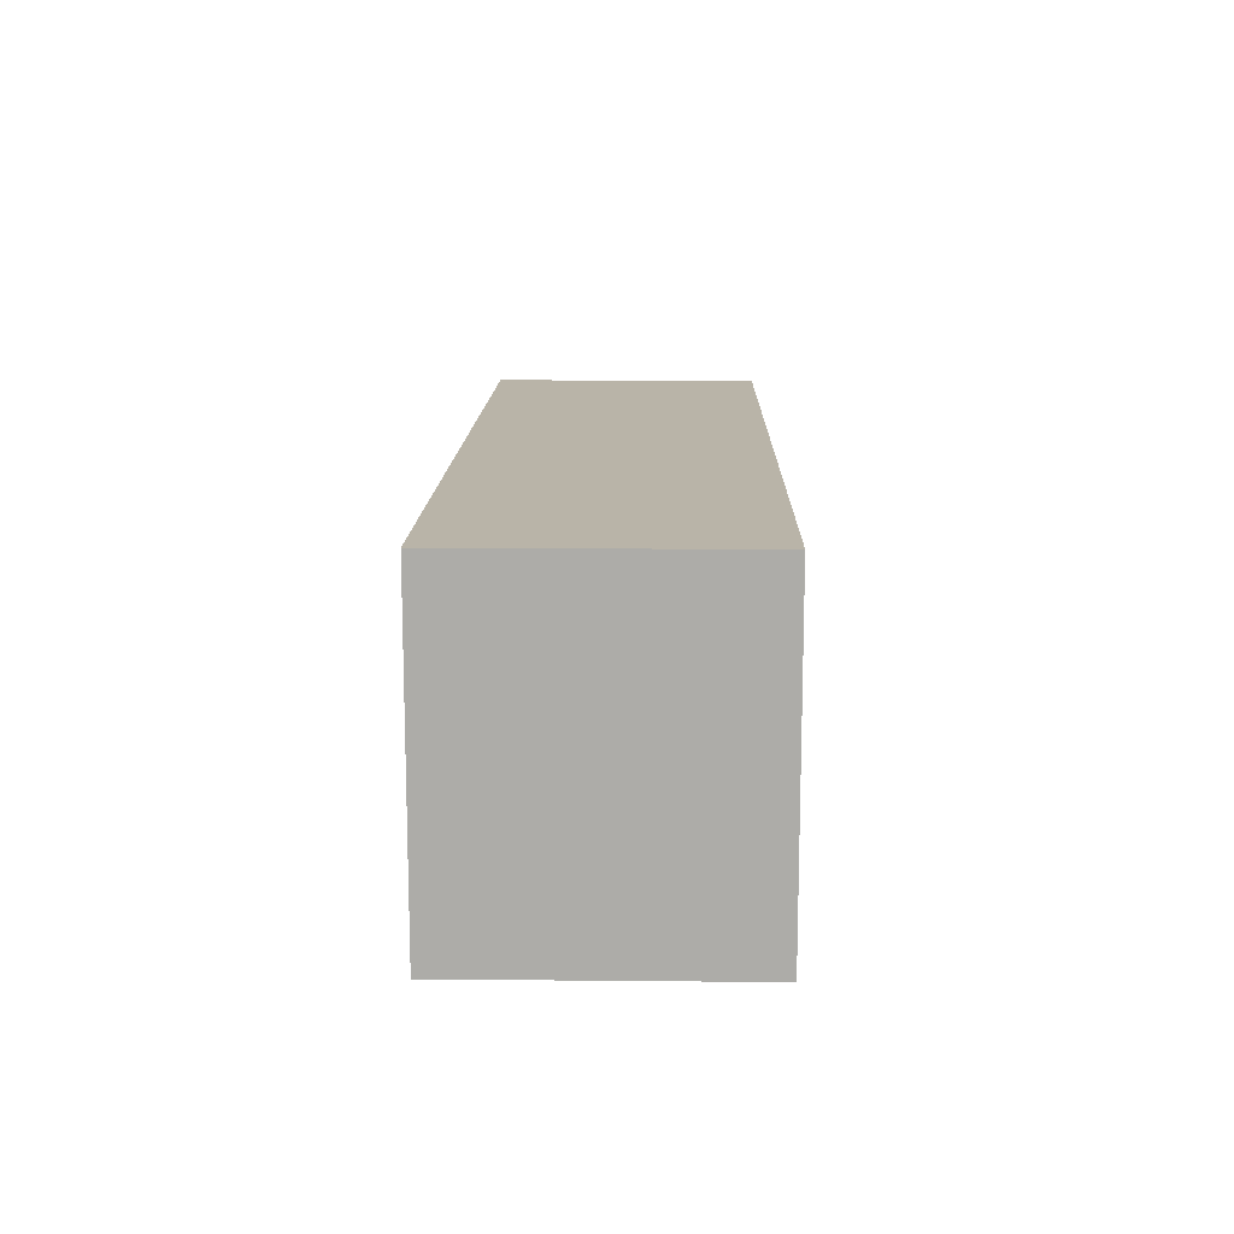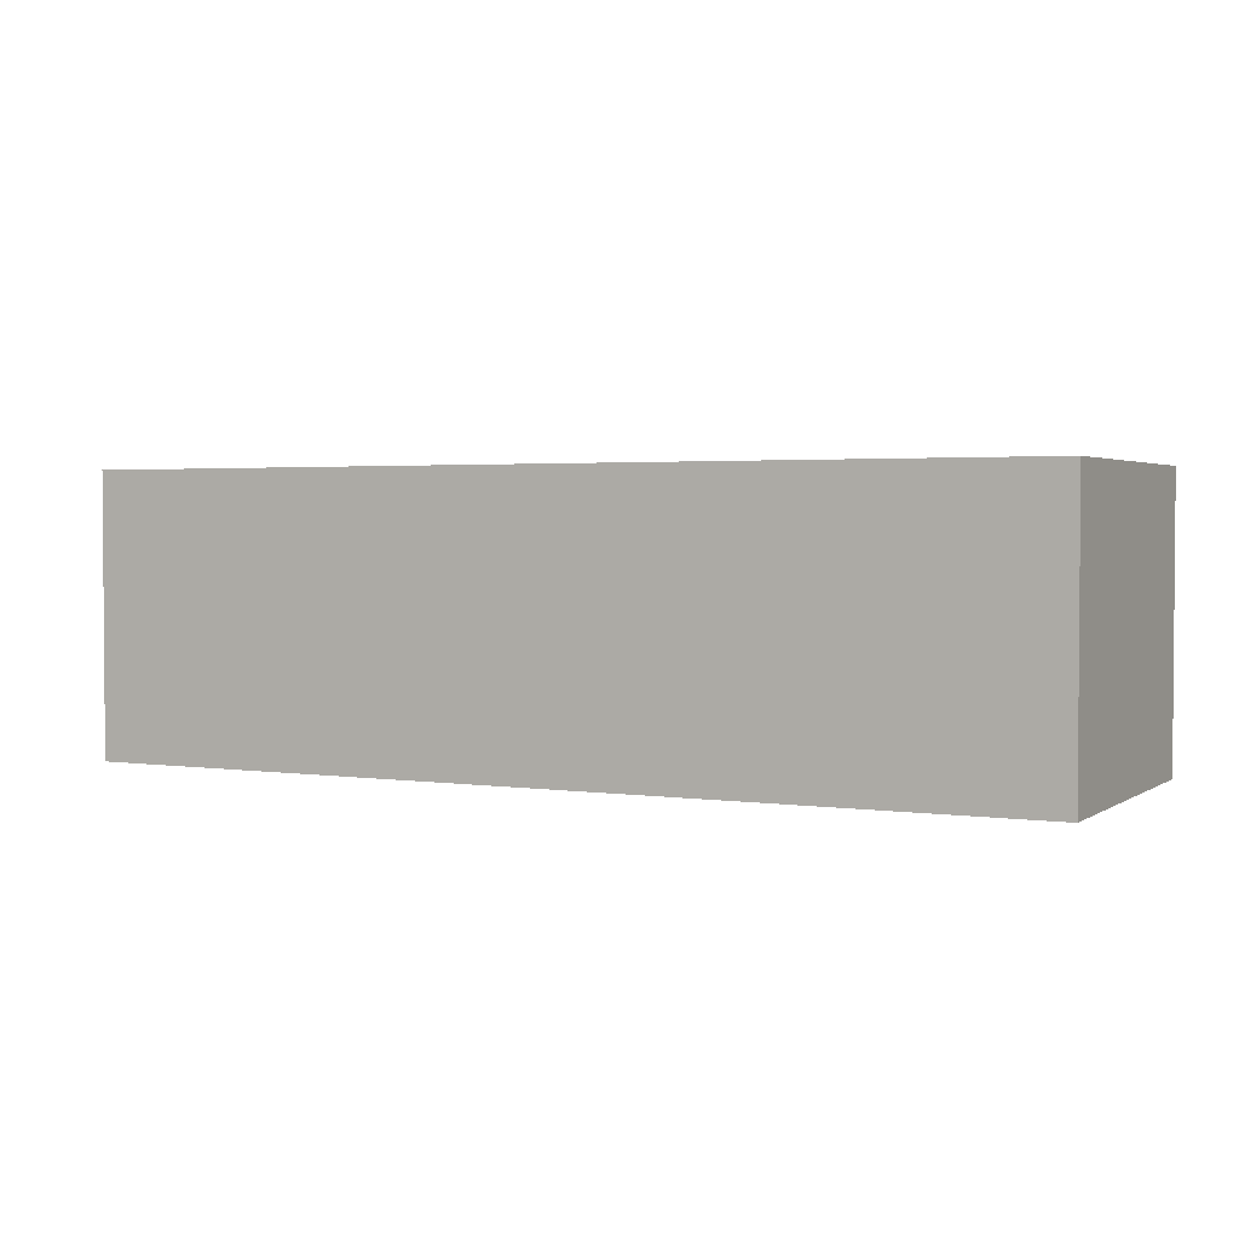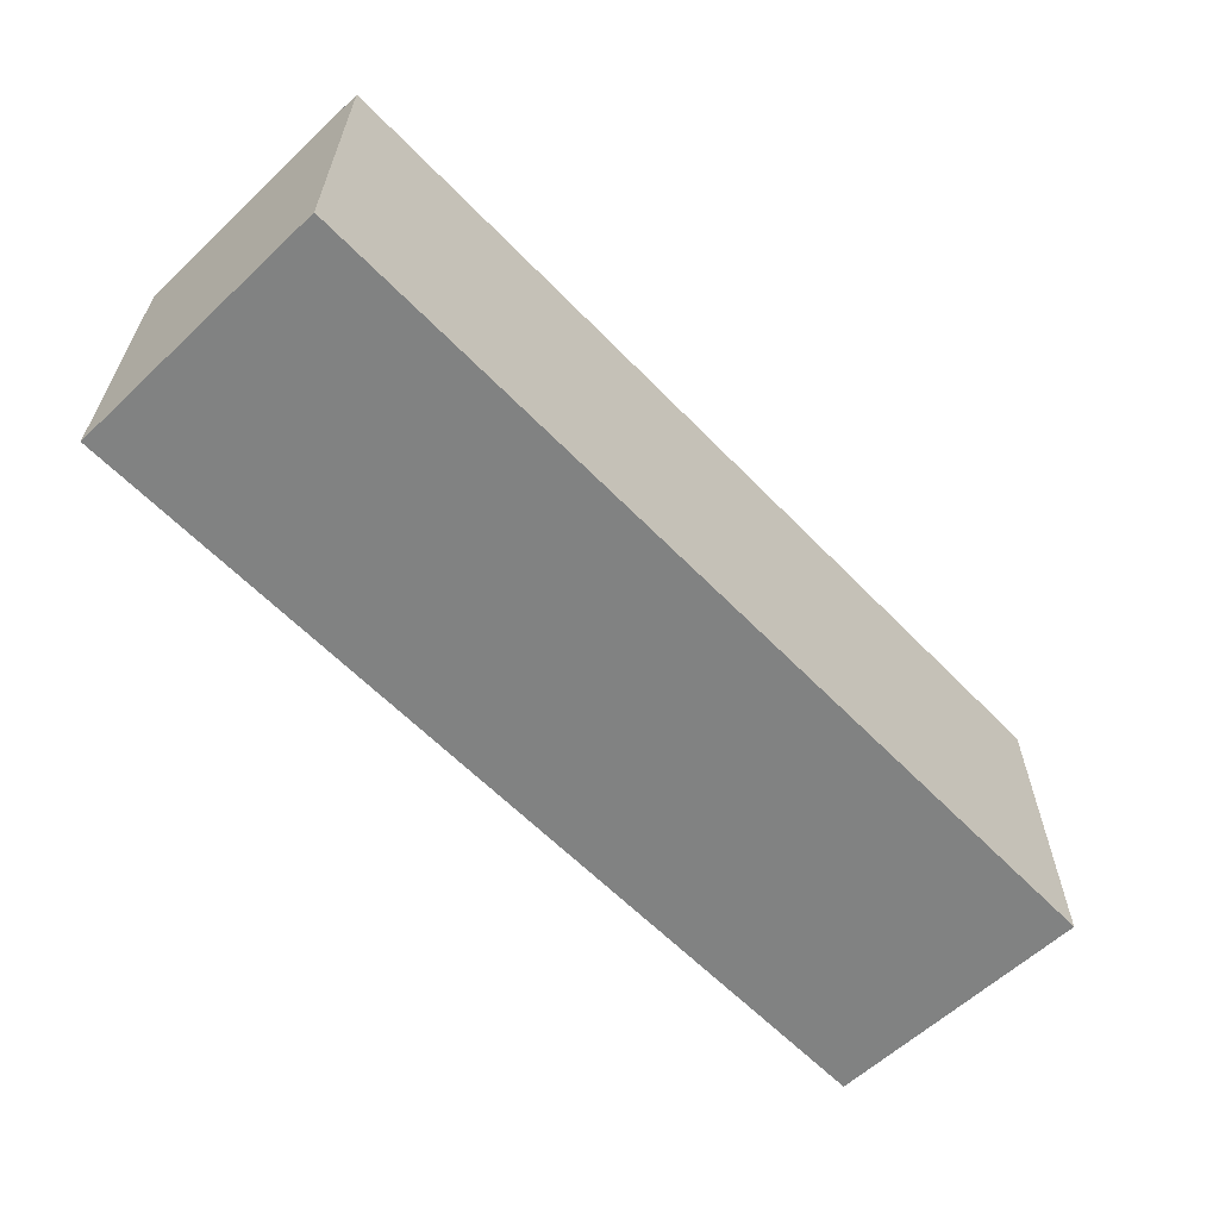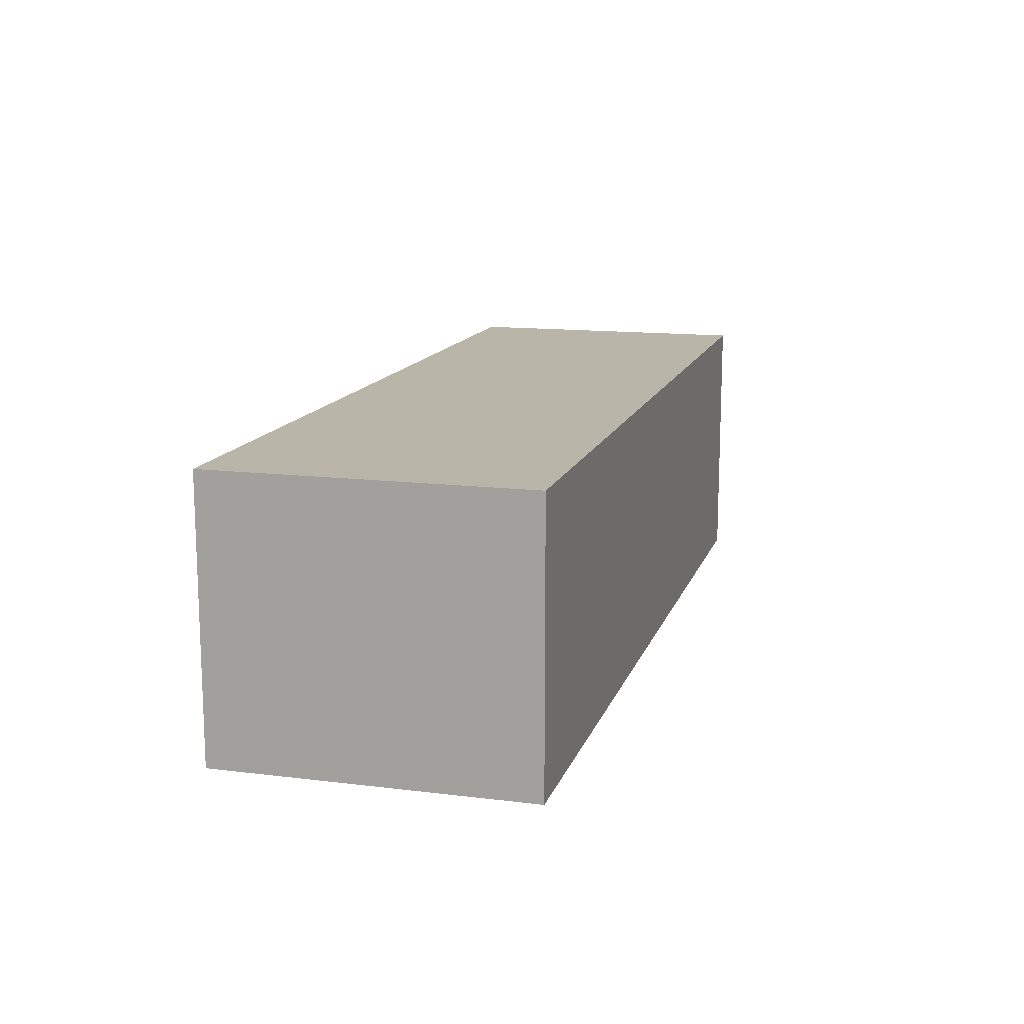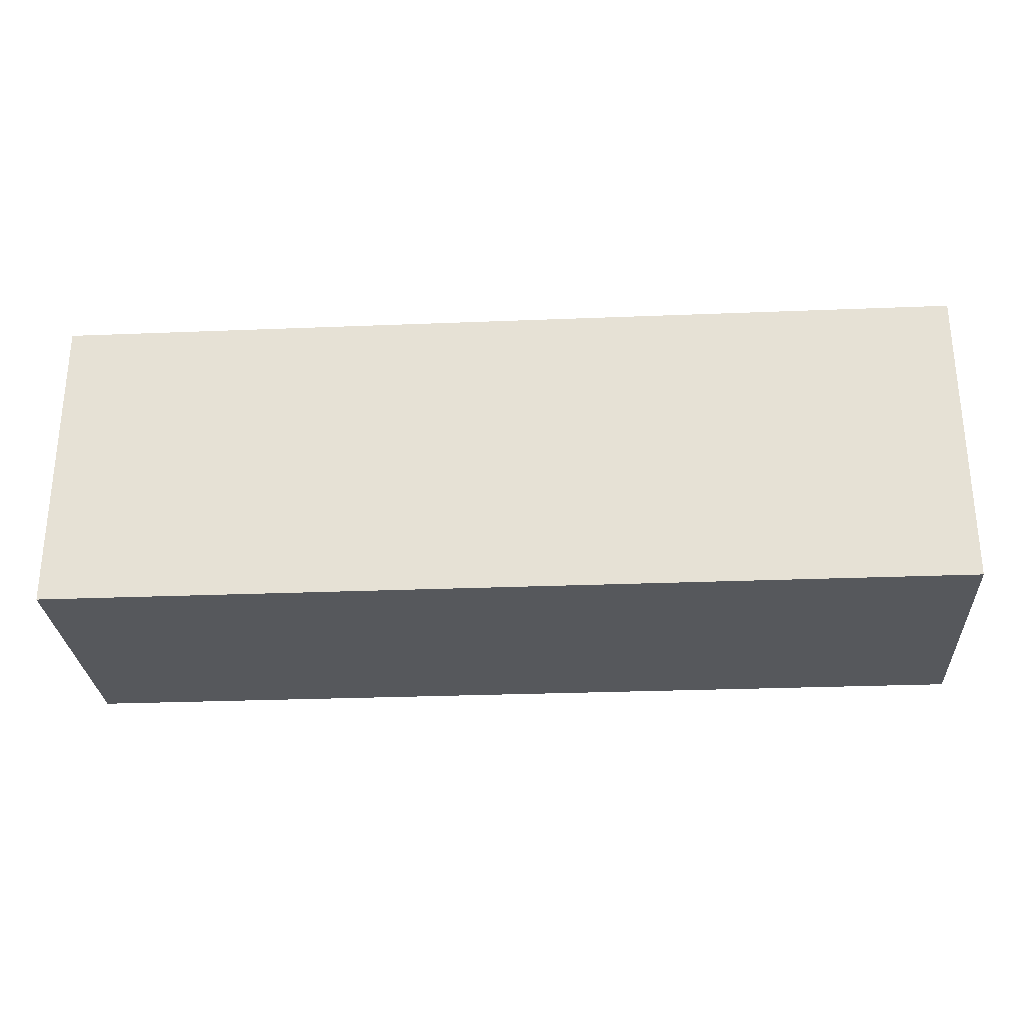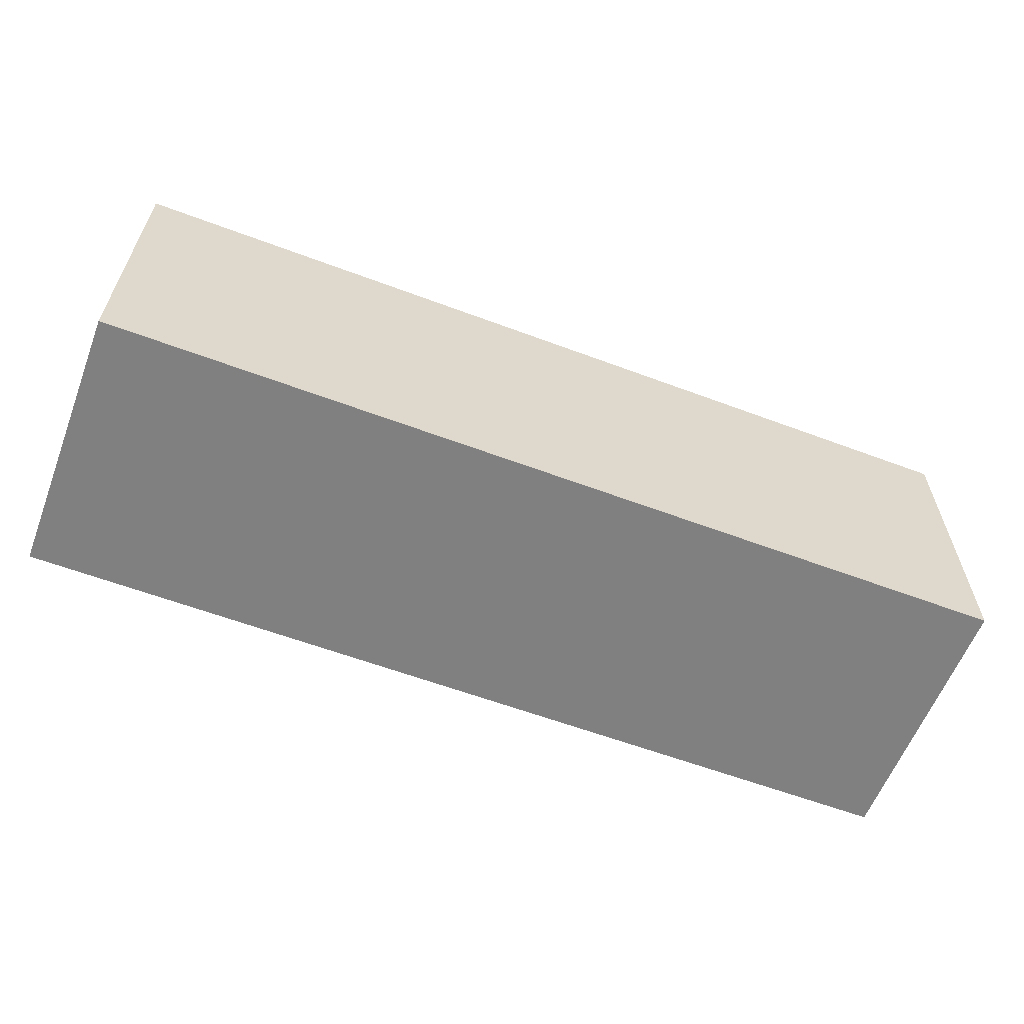
<metadata>
{"format":"obj","ext":"obj","renderer":"f3d","projection":"perspective","resolution":1024,"background":"white","views":[{"elev":13.2,"azim":-88.8,"up":"+Z"},{"elev":2.5,"azim":27.0,"up":"+Y"},{"elev":-60.6,"azim":-46.3,"up":"+Z"},{"elev":13.7,"azim":105.4,"up":"+Y"},{"elev":-28.1,"azim":-176.5,"up":"+Z"},{"elev":-60.2,"azim":-21.0,"up":"+Z"}]}
</metadata>
<code>
v  -282.2 -180.9 225.7
v  -282.2 -180.9 -226.7
v  1061 -180.9 -226.7
v  1061 -180.9 225.7
v  -282.2 215.5 225.7
v  1061 215.5 225.7
v  1061 215.5 -226.7
v  -282.2 215.5 -226.7
o Box001
g Box001
f 1 2 3
f 3 4 1
f 5 6 7
f 7 8 5
f 1 4 6
f 6 5 1
f 4 3 7
f 7 6 4
f 3 2 8
f 8 7 3
f 2 1 5
f 5 8 2

</code>
